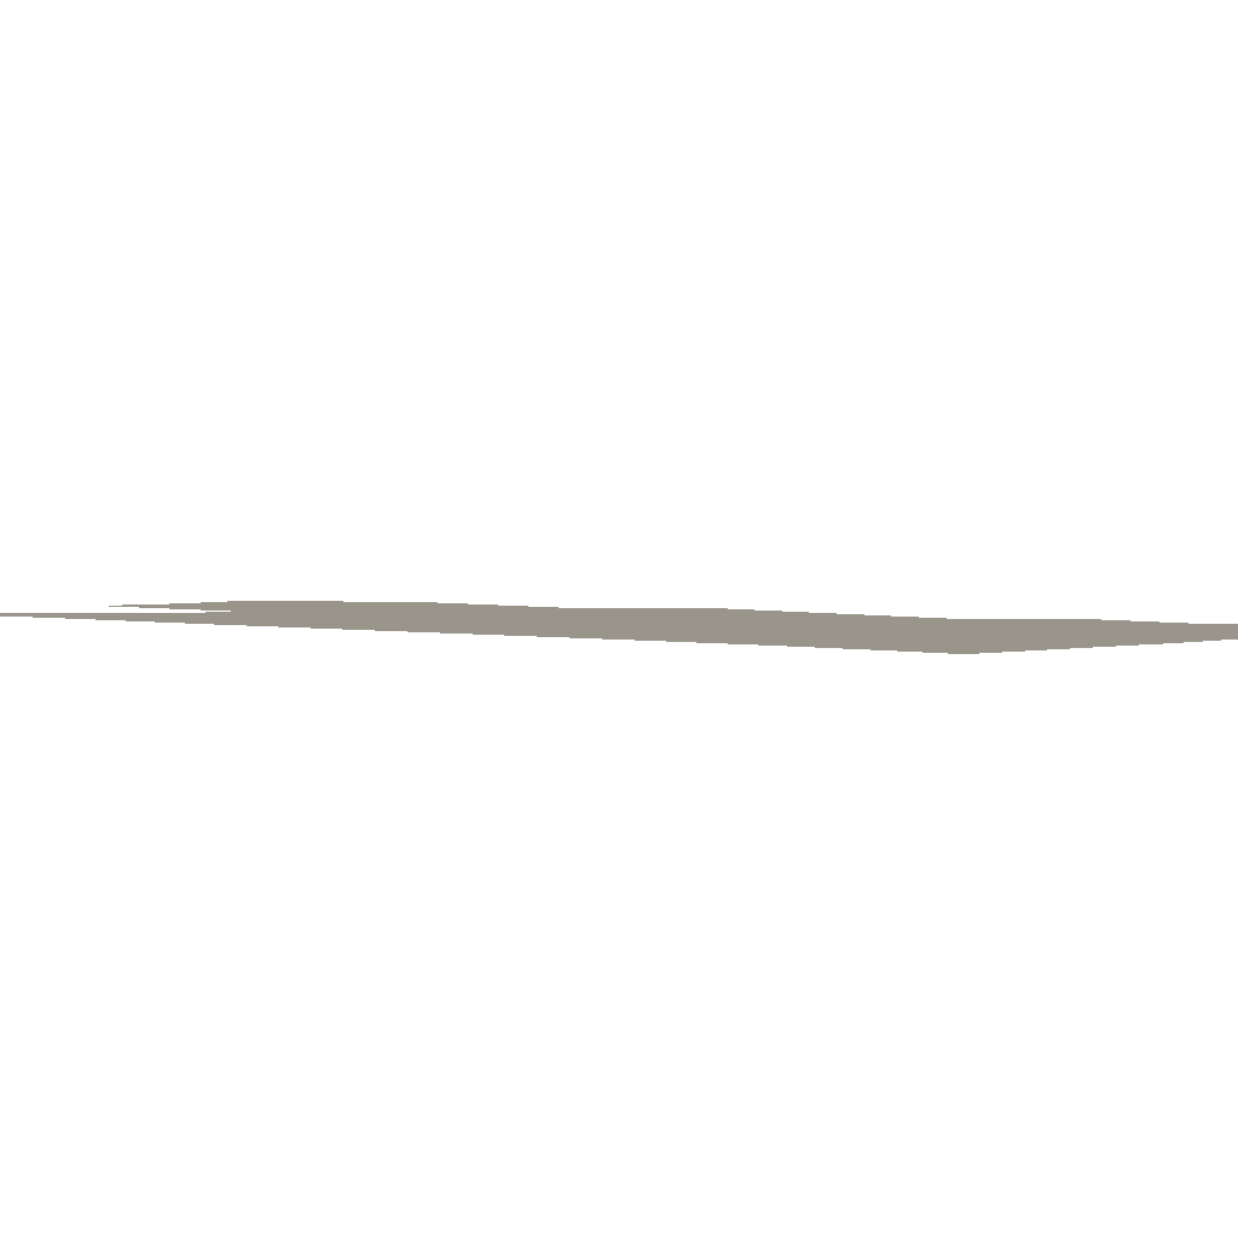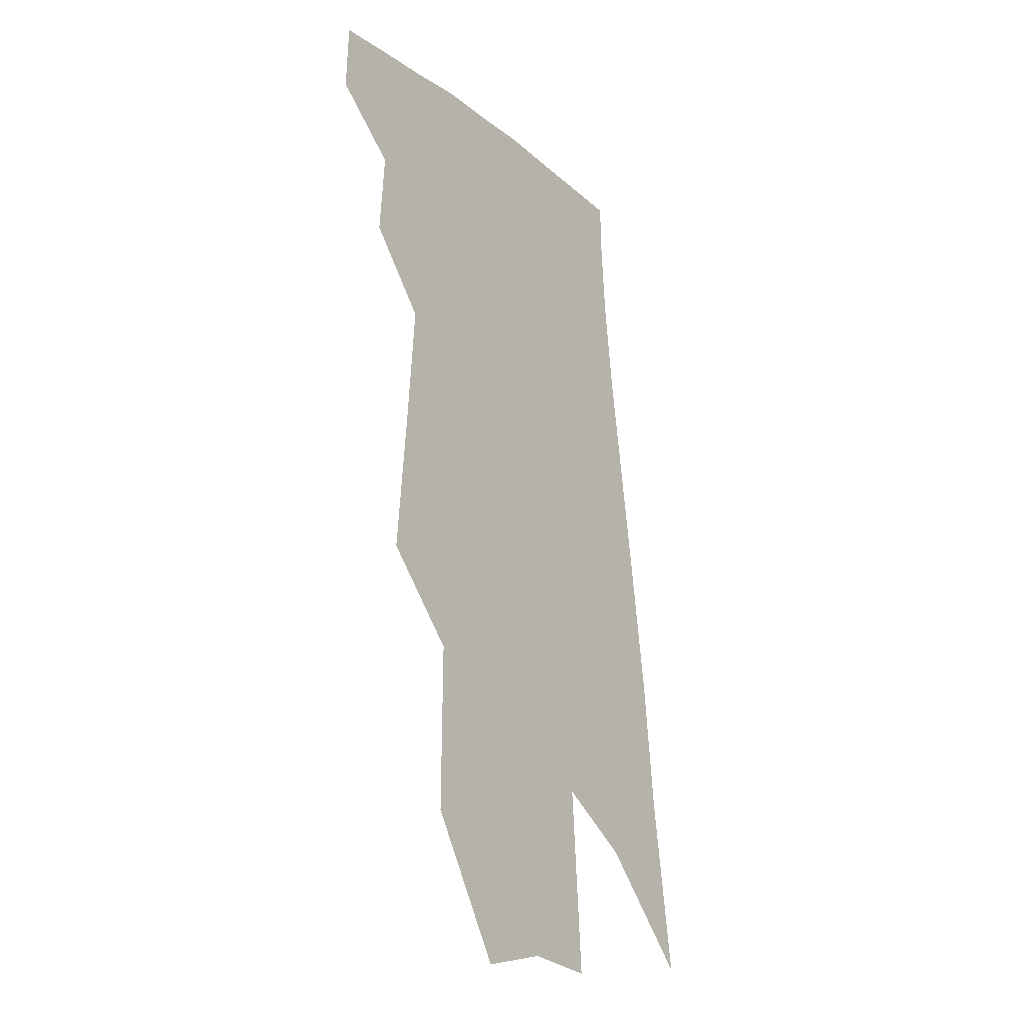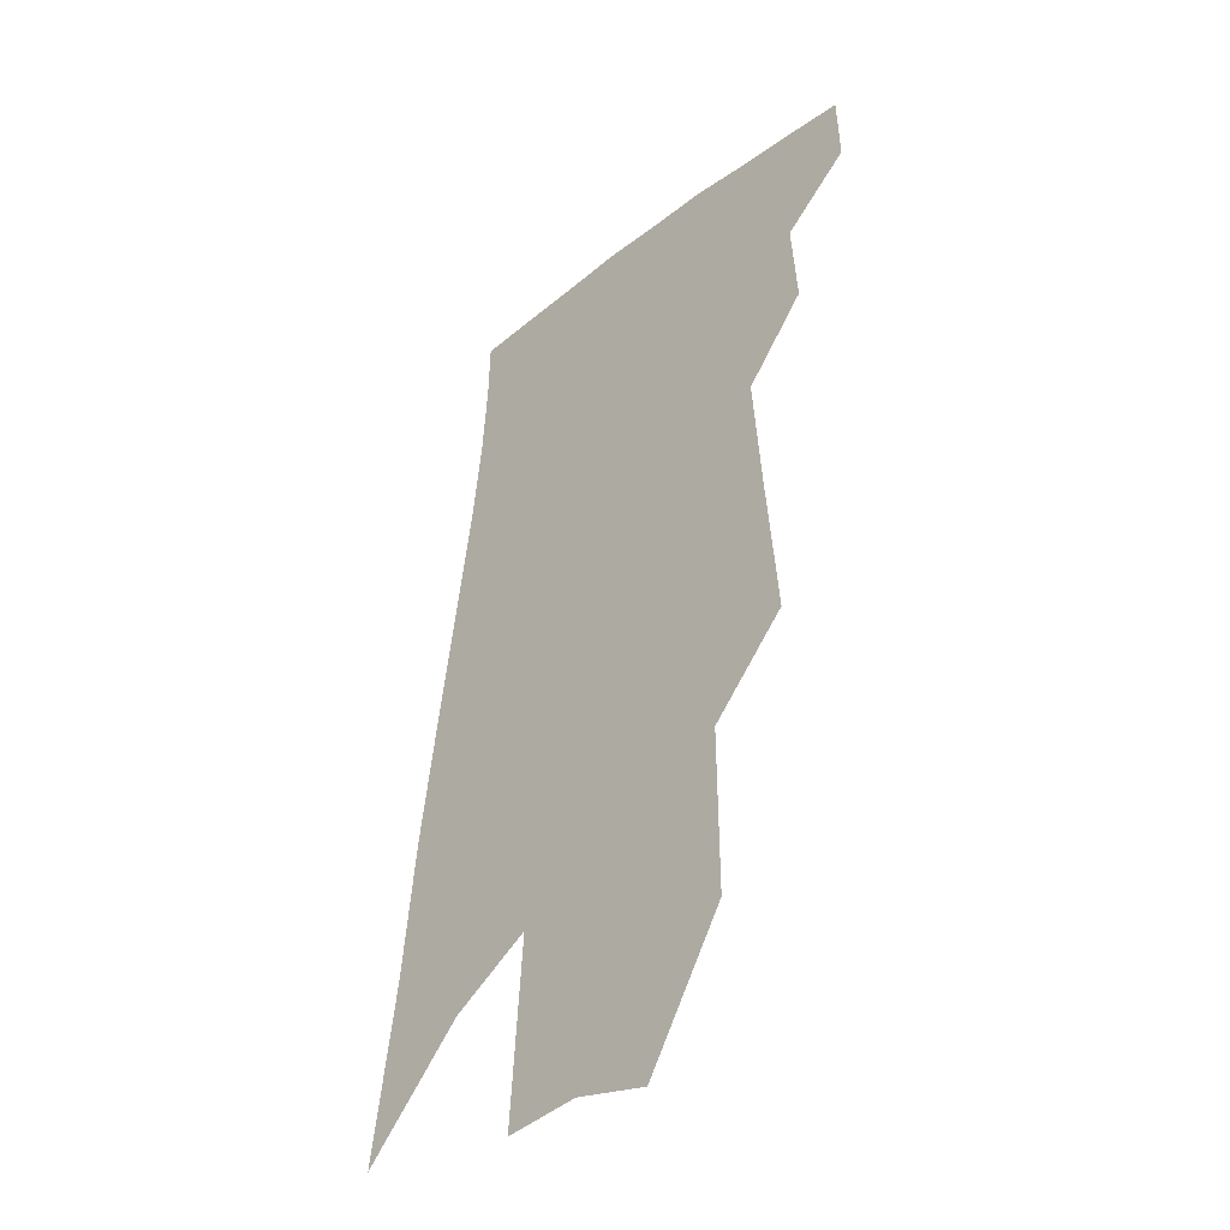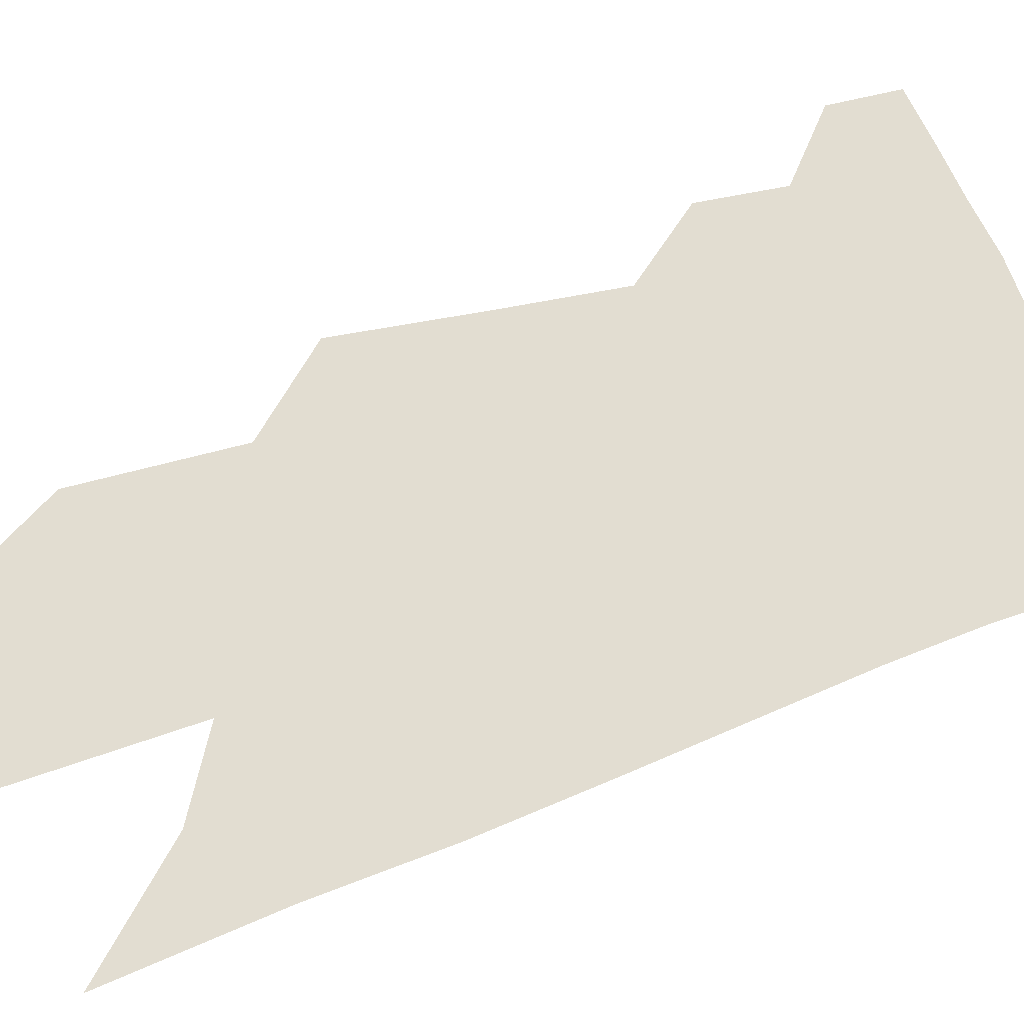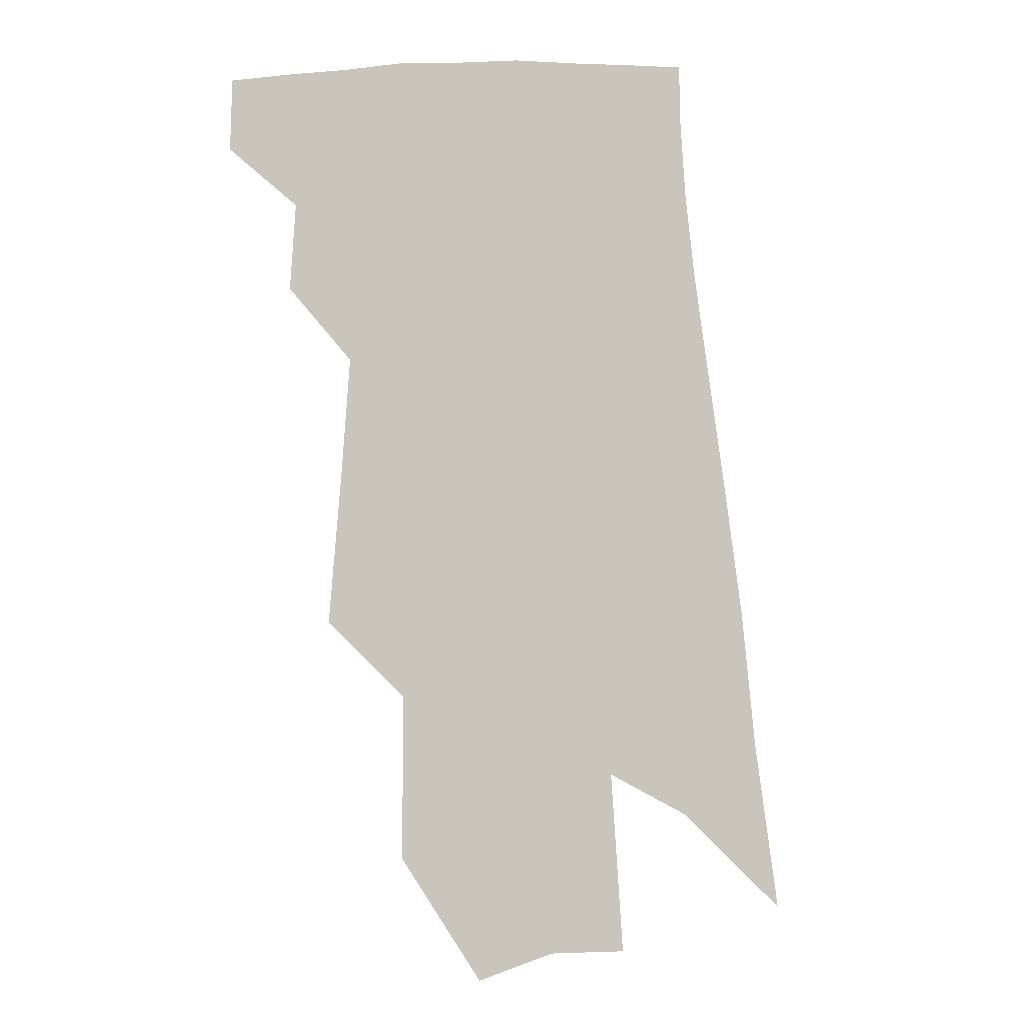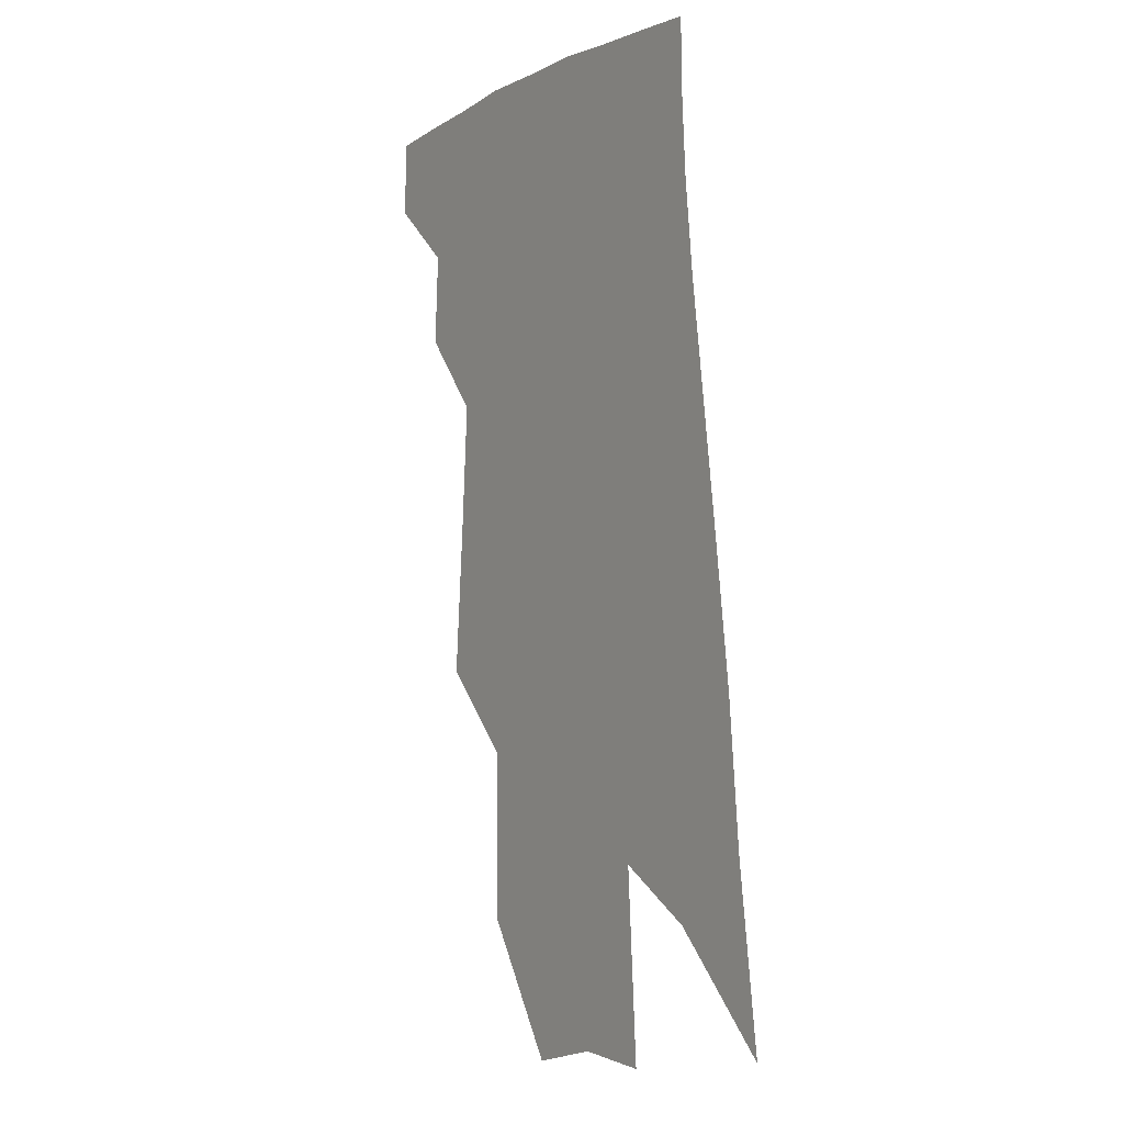
<metadata>
{"format":"obj","ext":"obj","renderer":"f3d","projection":"perspective","resolution":1024,"background":"white","views":[{"elev":2.2,"azim":138.1,"up":"+Z"},{"elev":-26.2,"azim":-55.4,"up":"+Y"},{"elev":-41.2,"azim":-133.2,"up":"+Y"},{"elev":68.4,"azim":74.9,"up":"+Z"},{"elev":-2.7,"azim":-16.3,"up":"+Y"},{"elev":1.0,"azim":56.2,"up":"+Y"}]}
</metadata>
<code>
v 520.8 356.8 0
v 521.2 373.5 0
v 535.4 323.8 0
v 536.8 344.2 0
v 537.4 361.8 0
v 535.1 376 0
v 545.3 243.7 0
v 548.2 278.8 0
v 550.3 307.2 0
v 553.3 332.8 0
v 553.2 349.8 0
v 551.5 364 0
v 549.2 378.2 0
v 563.5 186.7 0
v 563.7 225.5 0
v 565.8 263.5 0
v 565.7 289.4 0
v 567.1 315.6 0
v 567.6 335.5 0
v 567.5 352.4 0
v 565.7 366.1 0
v 563.2 380.9 0
v 582.9 156.5 0
v 582.5 203.6 0
v 582.2 241.6 0
v 581.6 269.4 0
v 581.5 296.4 0
v 581.9 320.1 0
v 581.6 337.7 0
v 581.2 353.6 0
v 580.1 367.7 0
v 578 382.1 0
v 601.4 162.2 0
v 599.5 208.6 0
v 598 242.2 0
v 596.9 272.8 0
v 596.2 299.1 0
v 595.7 321.5 0
v 595.4 339.4 0
v 595.1 355.1 0
v 594.4 369 0
v 592.3 383.7 0
v 619.9 161.9 0
v 616.9 205.6 0
v 614.1 241.9 0
v 612.1 272.4 0
v 610.8 297.6 0
v 609.8 319.7 0
v 609 339.9 0
v 608.7 356 0
v 608.4 370.1 0
v 607.5 384.1 0
v 636.4 195.3 0
v 631.6 234.6 0
v 629.3 264.3 0
v 626.5 292.5 0
v 624.2 317.5 0
v 623.1 337.8 0
v 622.4 355.4 0
v 622.3 371 0
v 622 384.6 0
v 661.6 171.3 0
v 655.6 212.6 0
v 652.2 244.9 0
v 647.8 276.5 0
v 643.5 305.1 0
v 639.8 330.7 0
v 637.2 352.2 0
v 636 371 0
v 635.7 385.1 0
f 4 5 1
f 1 5 2
f 5 6 2
f 9 10 3
f 3 10 4
f 10 11 4
f 4 11 5
f 11 12 5
f 5 12 6
f 12 13 6
f 15 16 7
f 7 16 8
f 16 17 8
f 8 17 9
f 17 18 9
f 9 18 10
f 18 19 10
f 10 19 11
f 19 20 11
f 11 20 12
f 20 21 12
f 12 21 13
f 21 22 13
f 23 24 14
f 14 24 15
f 24 25 15
f 15 25 16
f 25 26 16
f 16 26 17
f 26 27 17
f 17 27 18
f 27 28 18
f 18 28 19
f 28 29 19
f 19 29 20
f 29 30 20
f 20 30 21
f 30 31 21
f 21 31 22
f 31 32 22
f 23 33 24
f 33 34 24
f 24 34 25
f 34 35 25
f 25 35 26
f 35 36 26
f 26 36 27
f 36 37 27
f 27 37 28
f 37 38 28
f 28 38 29
f 38 39 29
f 29 39 30
f 39 40 30
f 30 40 31
f 40 41 31
f 31 41 32
f 41 42 32
f 33 43 34
f 43 44 34
f 34 44 35
f 44 45 35
f 35 45 36
f 45 46 36
f 36 46 37
f 46 47 37
f 37 47 38
f 47 48 38
f 38 48 39
f 48 49 39
f 39 49 40
f 49 50 40
f 40 50 41
f 50 51 41
f 41 51 42
f 51 52 42
f 44 53 45
f 53 54 45
f 45 54 46
f 54 55 46
f 46 55 47
f 55 56 47
f 47 56 48
f 56 57 48
f 48 57 49
f 57 58 49
f 49 58 50
f 58 59 50
f 50 59 51
f 59 60 51
f 51 60 52
f 60 61 52
f 53 62 54
f 62 63 54
f 54 63 55
f 63 64 55
f 55 64 56
f 64 65 56
f 56 65 57
f 65 66 57
f 57 66 58
f 66 67 58
f 58 67 59
f 67 68 59
f 59 68 60
f 68 69 60
f 60 69 61
f 69 70 61

</code>
